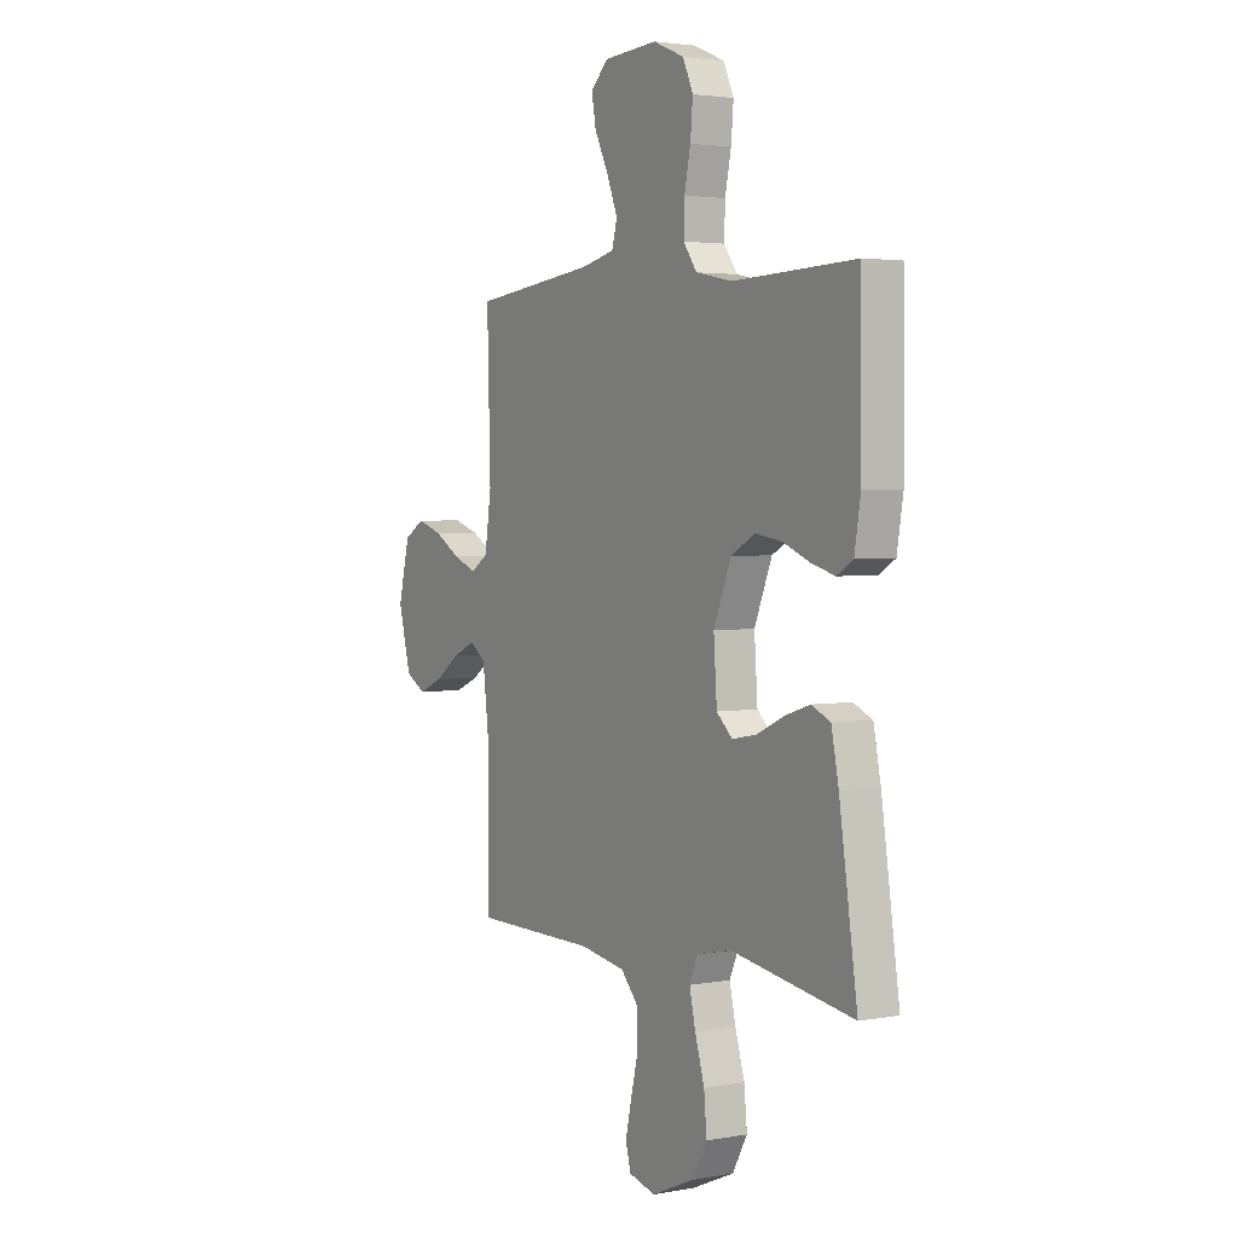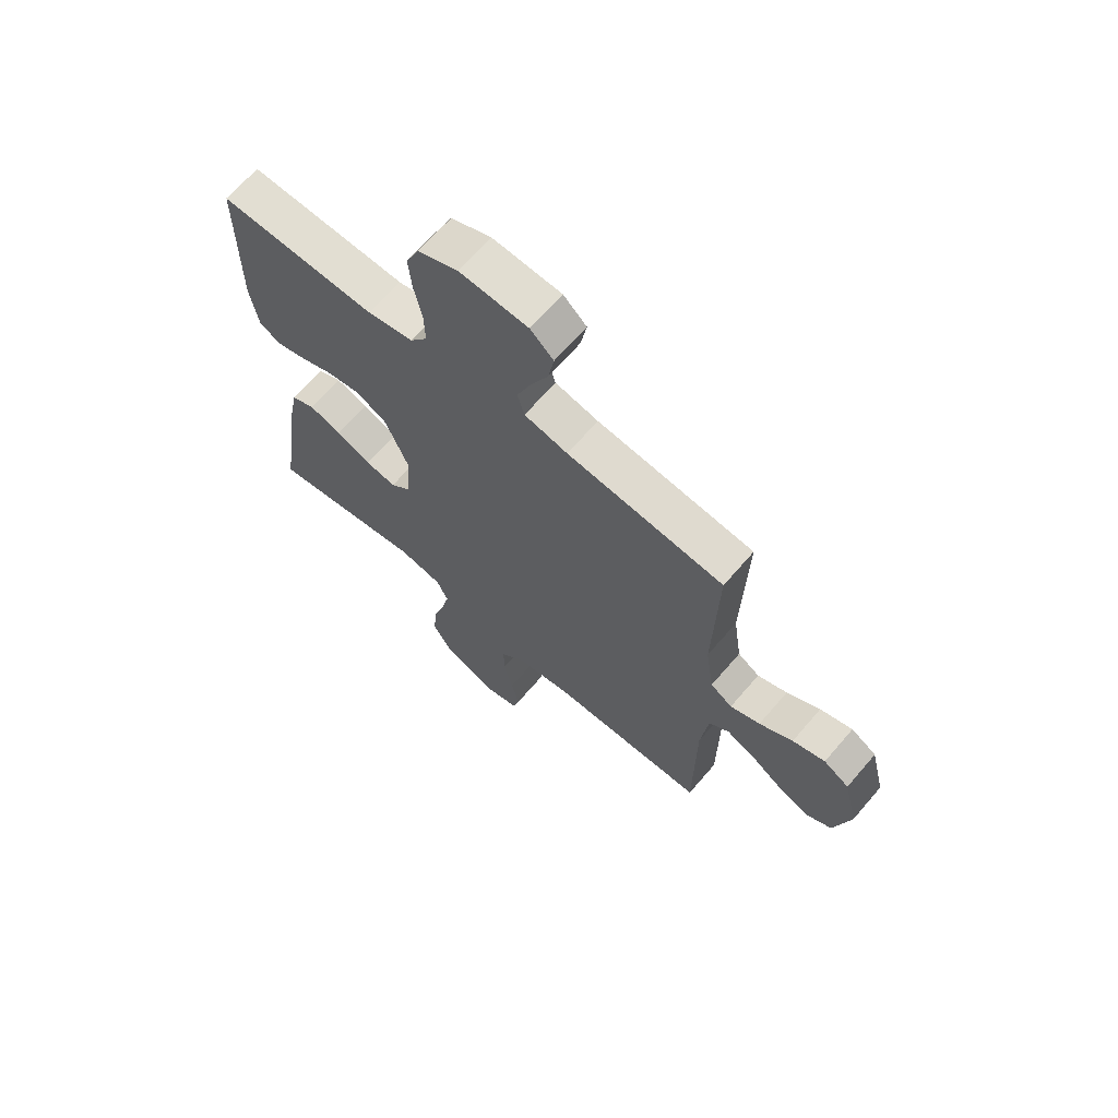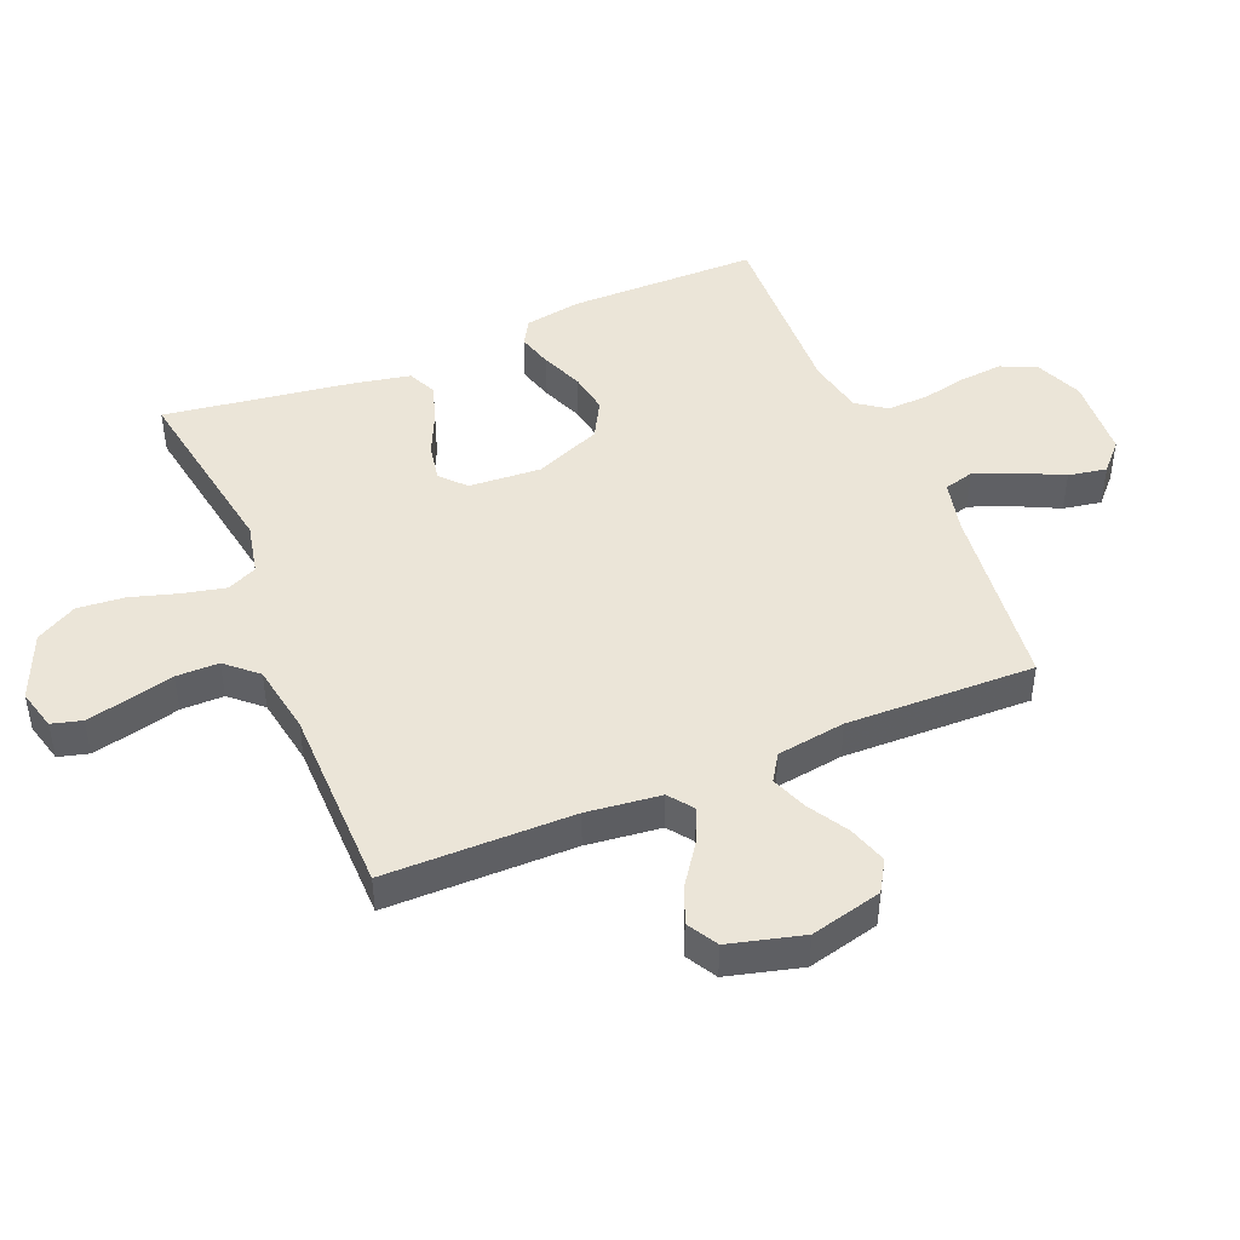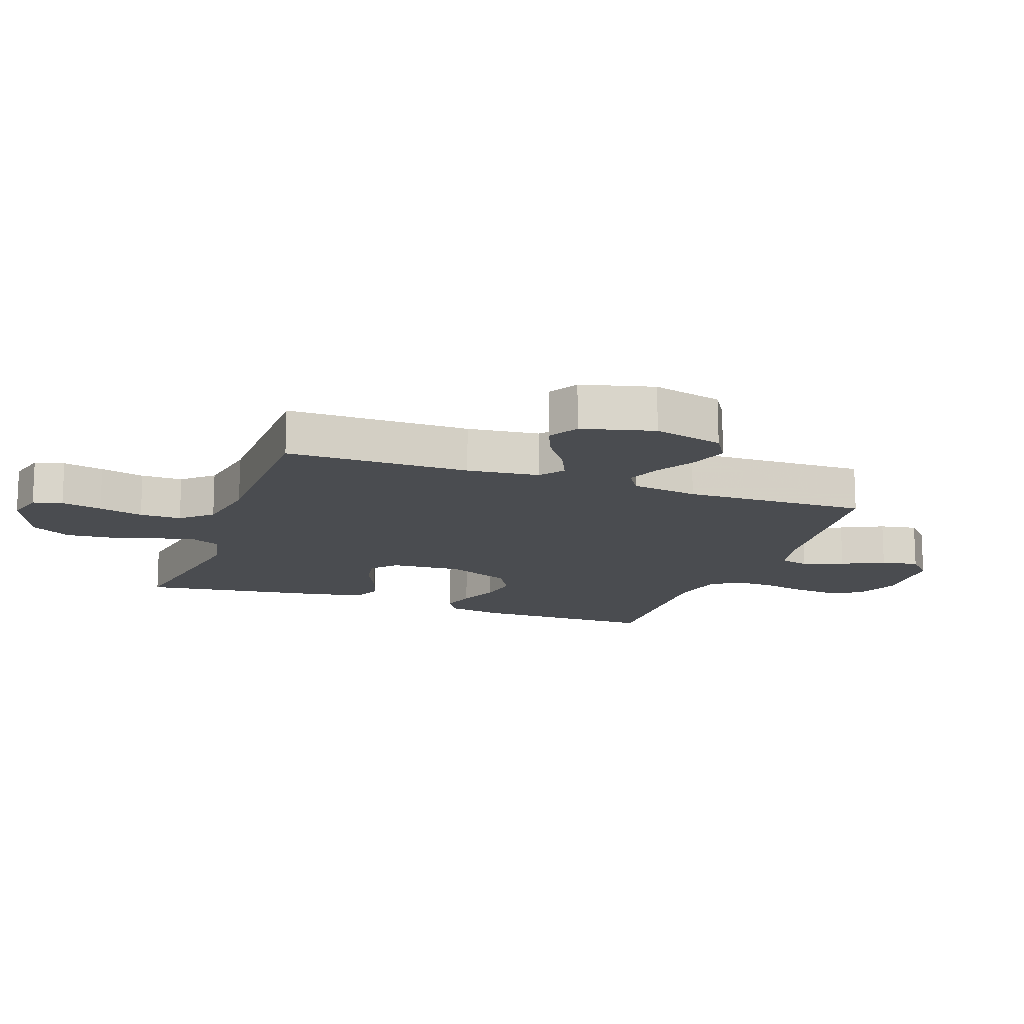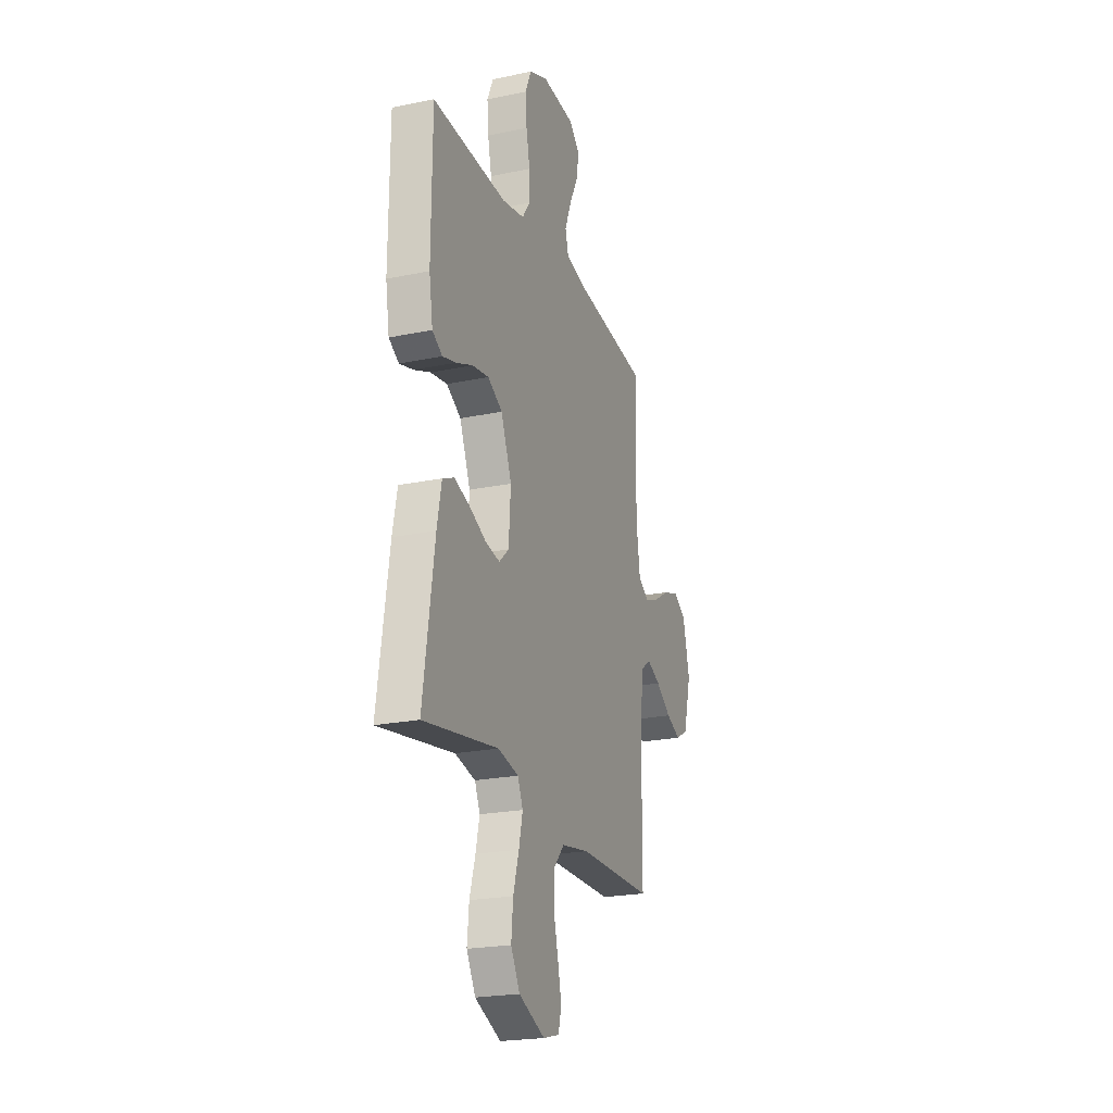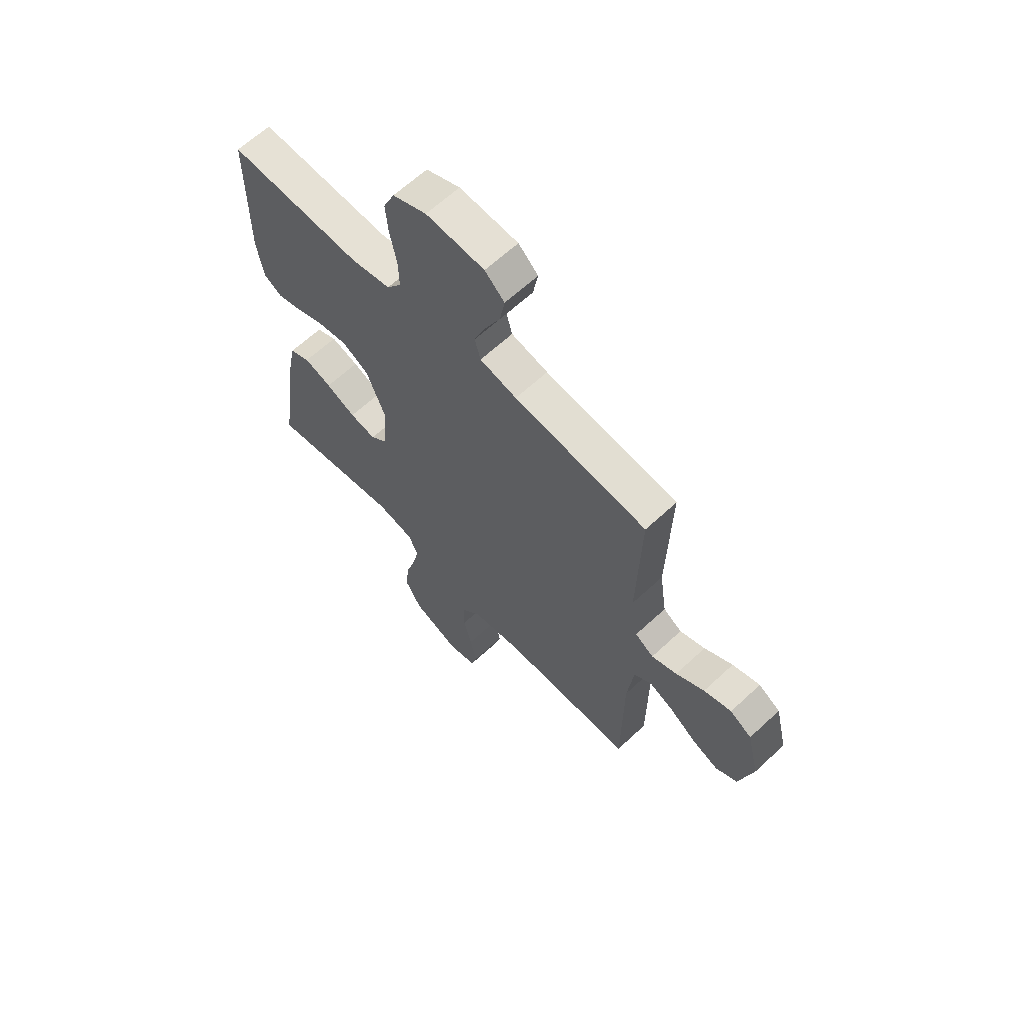
<metadata>
{"format":"obj","ext":"obj","renderer":"f3d","projection":"perspective","resolution":1024,"background":"white","views":[{"elev":2.9,"azim":58.2,"up":"+Z"},{"elev":67.1,"azim":-139.3,"up":"+Z"},{"elev":45.9,"azim":-112.6,"up":"+Y"},{"elev":-14.7,"azim":-109.8,"up":"+Y"},{"elev":-22.4,"azim":109.7,"up":"+Z"},{"elev":63.8,"azim":-133.2,"up":"+Z"}]}
</metadata>
<code>
v -0.5 0.07 0.5
v -0.2 0.07 0.535
v -0.117 0.07 0.554
v -0.104 0.07 0.602
v -0.13 0.07 0.668
v -0.164 0.07 0.737
v -0.175 0.07 0.798
v -0.131 0.07 0.839
v 0 0.07 0.847
v 0.076 0.07 0.815
v 0.101 0.07 0.759
v 0.095 0.07 0.69
v 0.08 0.07 0.618
v 0.078 0.07 0.553
v 0.111 0.07 0.507
v 0.2 0.07 0.489
v 0.5 0.07 0.5
v 0.502 0.07 0.2
v 0.487 0.07 0.109
v 0.447 0.07 0.085
v 0.391 0.07 0.101
v 0.325 0.07 0.128
v 0.259 0.07 0.139
v 0.2 0.07 0.106
v 0.157 0.07 0
v 0.165 0.07 -0.115
v 0.204 0.07 -0.151
v 0.263 0.07 -0.14
v 0.33 0.07 -0.109
v 0.392 0.07 -0.089
v 0.438 0.07 -0.11
v 0.456 0.07 -0.2
v 0.5 0.07 -0.5
v 0.2 0.07 -0.45
v 0.117 0.07 -0.468
v 0.096 0.07 -0.516
v 0.111 0.07 -0.582
v 0.134 0.07 -0.659
v 0.141 0.07 -0.734
v 0.105 0.07 -0.799
v 0 0.07 -0.844
v -0.065 0.07 -0.827
v -0.078 0.07 -0.779
v -0.063 0.07 -0.712
v -0.045 0.07 -0.639
v -0.045 0.07 -0.571
v -0.089 0.07 -0.522
v -0.2 0.07 -0.503
v -0.5 0.07 -0.5
v -0.502 0.07 -0.2
v -0.516 0.07 -0.082
v -0.555 0.07 -0.053
v -0.61 0.07 -0.078
v -0.671 0.07 -0.121
v -0.73 0.07 -0.146
v -0.779 0.07 -0.118
v -0.81 0.07 0
v -0.782 0.07 0.114
v -0.733 0.07 0.144
v -0.671 0.07 0.124
v -0.607 0.07 0.086
v -0.55 0.07 0.064
v -0.508 0.07 0.091
v -0.492 0.07 0.2
v -0.5 0 0.5
v -0.2 0 0.535
v -0.117 0 0.554
v -0.104 0 0.602
v -0.13 0 0.668
v -0.164 0 0.737
v -0.175 0 0.798
v -0.131 0 0.839
v 0 0 0.847
v 0.076 0 0.815
v 0.101 0 0.759
v 0.095 0 0.69
v 0.08 0 0.618
v 0.078 0 0.553
v 0.111 0 0.507
v 0.2 0 0.489
v 0.5 0 0.5
v 0.502 0 0.2
v 0.487 0 0.109
v 0.447 0 0.085
v 0.391 0 0.101
v 0.325 0 0.128
v 0.259 0 0.139
v 0.2 0 0.106
v 0.157 0 0
v 0.165 0 -0.115
v 0.204 0 -0.151
v 0.263 0 -0.14
v 0.33 0 -0.109
v 0.392 0 -0.089
v 0.438 0 -0.11
v 0.456 0 -0.2
v 0.5 0 -0.5
v 0.2 0 -0.45
v 0.117 0 -0.468
v 0.096 0 -0.516
v 0.111 0 -0.582
v 0.134 0 -0.659
v 0.141 0 -0.734
v 0.105 0 -0.799
v 0 0 -0.844
v -0.065 0 -0.827
v -0.078 0 -0.779
v -0.063 0 -0.712
v -0.045 0 -0.639
v -0.045 0 -0.571
v -0.089 0 -0.522
v -0.2 0 -0.503
v -0.5 0 -0.5
v -0.502 0 -0.2
v -0.516 0 -0.082
v -0.555 0 -0.053
v -0.61 0 -0.078
v -0.671 0 -0.121
v -0.73 0 -0.146
v -0.779 0 -0.118
v -0.81 0 0
v -0.782 0 0.114
v -0.733 0 0.144
v -0.671 0 0.124
v -0.607 0 0.086
v -0.55 0 0.064
v -0.508 0 0.091
v -0.492 0 0.2
f 58 59 60 61
f 58 61 62
f 57 58 62
f 56 57 62
f 53 54 55 56
f 52 53 56 62
f 51 52 62 63
f 48 49 50
f 47 48 50 51
f 42 43 44 45
f 40 41 42 45
f 40 45 46
f 37 38 39 40
f 36 37 40 46
f 35 36 46 47
f 31 32 33 34
f 31 34 35
f 28 29 30 31
f 27 28 31 35
f 26 27 35 47
f 19 20 21 22
f 19 22 23
f 16 17 18 19
f 15 16 19 23
f 14 15 23 24
f 10 11 12 13
f 10 13 14
f 9 10 14
f 8 9 14
f 5 6 7 8
f 4 5 8 14
f 3 4 14 24
f 64 1 2
f 25 26 47 51
f 25 51 63 64
f 24 25 64
f 2 3 24 64
f 125 124 123 122
f 126 125 122
f 126 122 121
f 126 121 120
f 120 119 118 117
f 126 120 117 116
f 127 126 116 115
f 114 113 112
f 115 114 112 111
f 109 108 107 106
f 109 106 105 104
f 110 109 104
f 104 103 102 101
f 110 104 101 100
f 111 110 100 99
f 98 97 96 95
f 99 98 95
f 95 94 93 92
f 99 95 92 91
f 111 99 91 90
f 86 85 84 83
f 87 86 83
f 83 82 81 80
f 87 83 80 79
f 88 87 79 78
f 77 76 75 74
f 78 77 74
f 78 74 73
f 78 73 72
f 72 71 70 69
f 78 72 69 68
f 88 78 68 67
f 66 65 128
f 115 111 90 89
f 128 127 115 89
f 128 89 88
f 128 88 67 66
f 1 65 66 2
f 2 66 67 3
f 3 67 68 4
f 4 68 69 5
f 5 69 70 6
f 6 70 71 7
f 7 71 72 8
f 8 72 73 9
f 9 73 74 10
f 10 74 75 11
f 11 75 76 12
f 12 76 77 13
f 13 77 78 14
f 14 78 79 15
f 15 79 80 16
f 16 80 81 17
f 17 81 82 18
f 18 82 83 19
f 19 83 84 20
f 20 84 85 21
f 21 85 86 22
f 22 86 87 23
f 23 87 88 24
f 24 88 89 25
f 25 89 90 26
f 26 90 91 27
f 27 91 92 28
f 28 92 93 29
f 29 93 94 30
f 30 94 95 31
f 31 95 96 32
f 32 96 97 33
f 33 97 98 34
f 34 98 99 35
f 35 99 100 36
f 36 100 101 37
f 37 101 102 38
f 38 102 103 39
f 39 103 104 40
f 40 104 105 41
f 41 105 106 42
f 42 106 107 43
f 43 107 108 44
f 44 108 109 45
f 45 109 110 46
f 46 110 111 47
f 47 111 112 48
f 48 112 113 49
f 49 113 114 50
f 50 114 115 51
f 51 115 116 52
f 52 116 117 53
f 53 117 118 54
f 54 118 119 55
f 55 119 120 56
f 56 120 121 57
f 57 121 122 58
f 58 122 123 59
f 59 123 124 60
f 60 124 125 61
f 61 125 126 62
f 62 126 127 63
f 63 127 128 64
f 64 128 65 1

</code>
